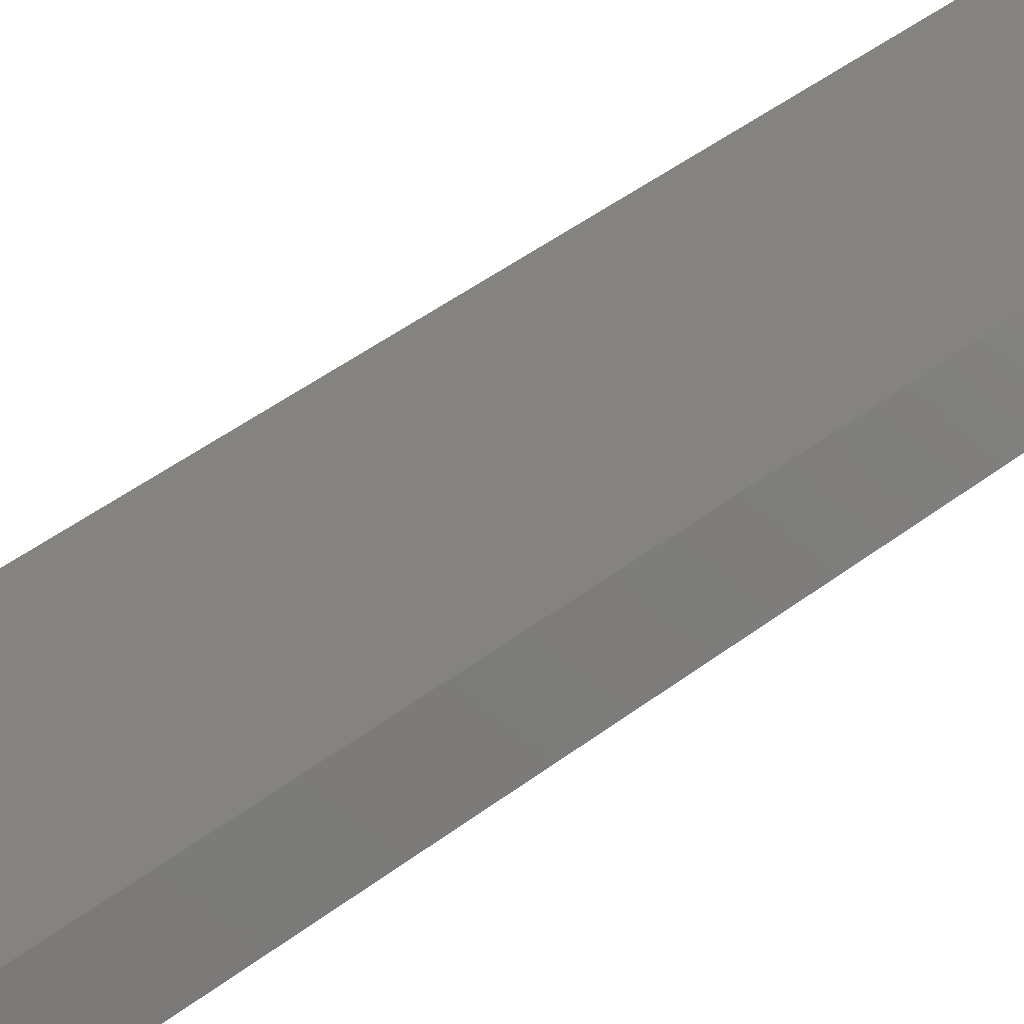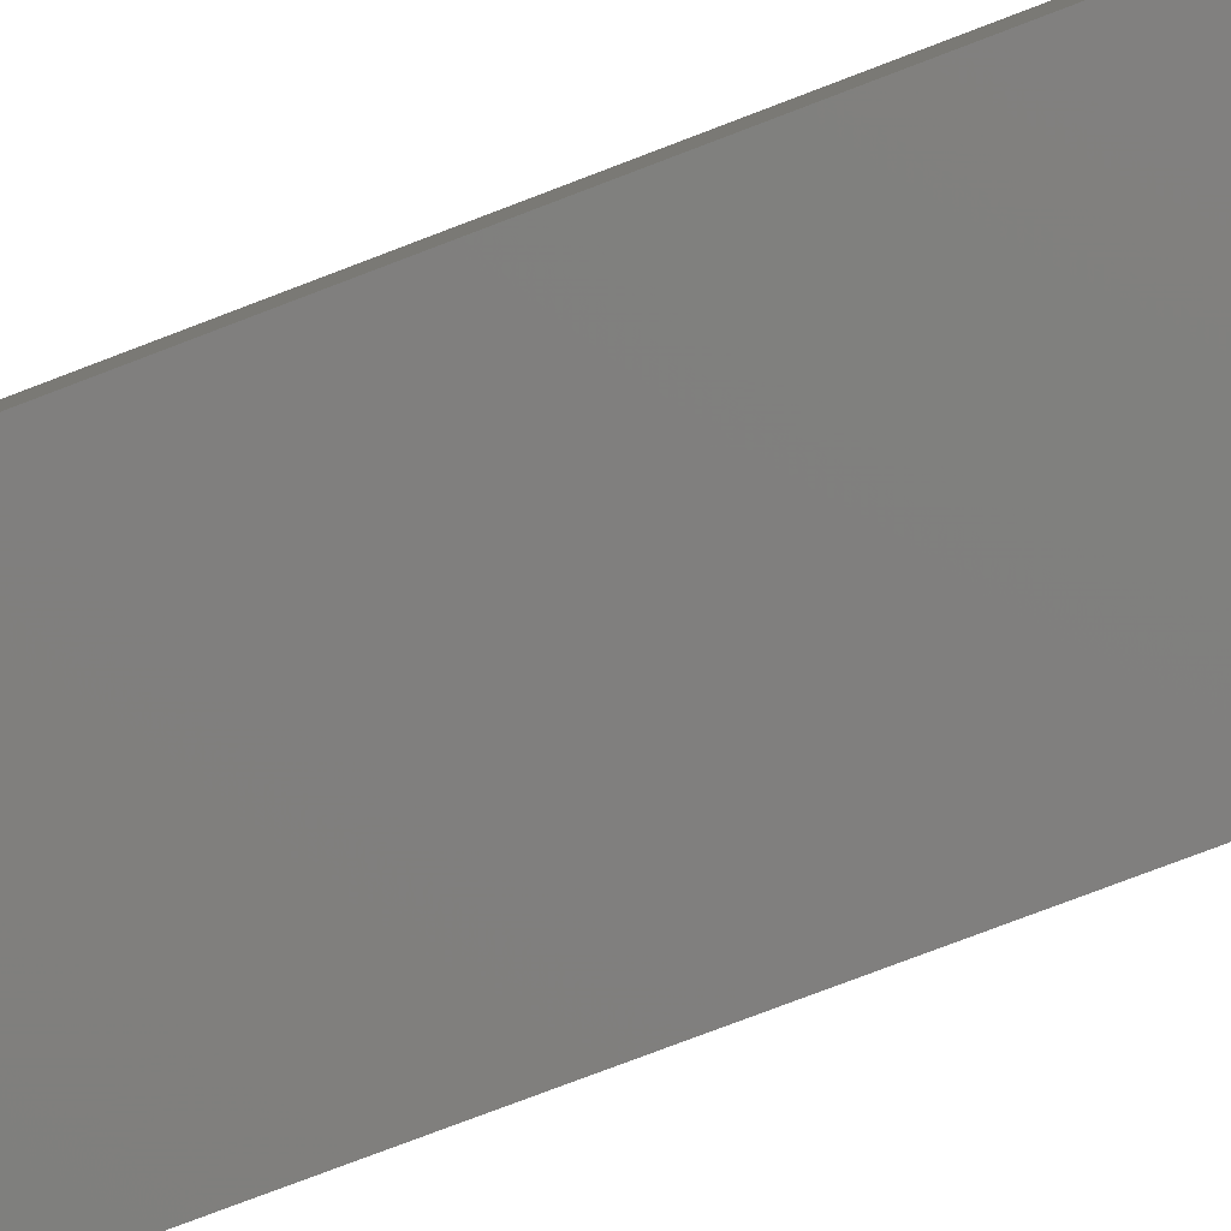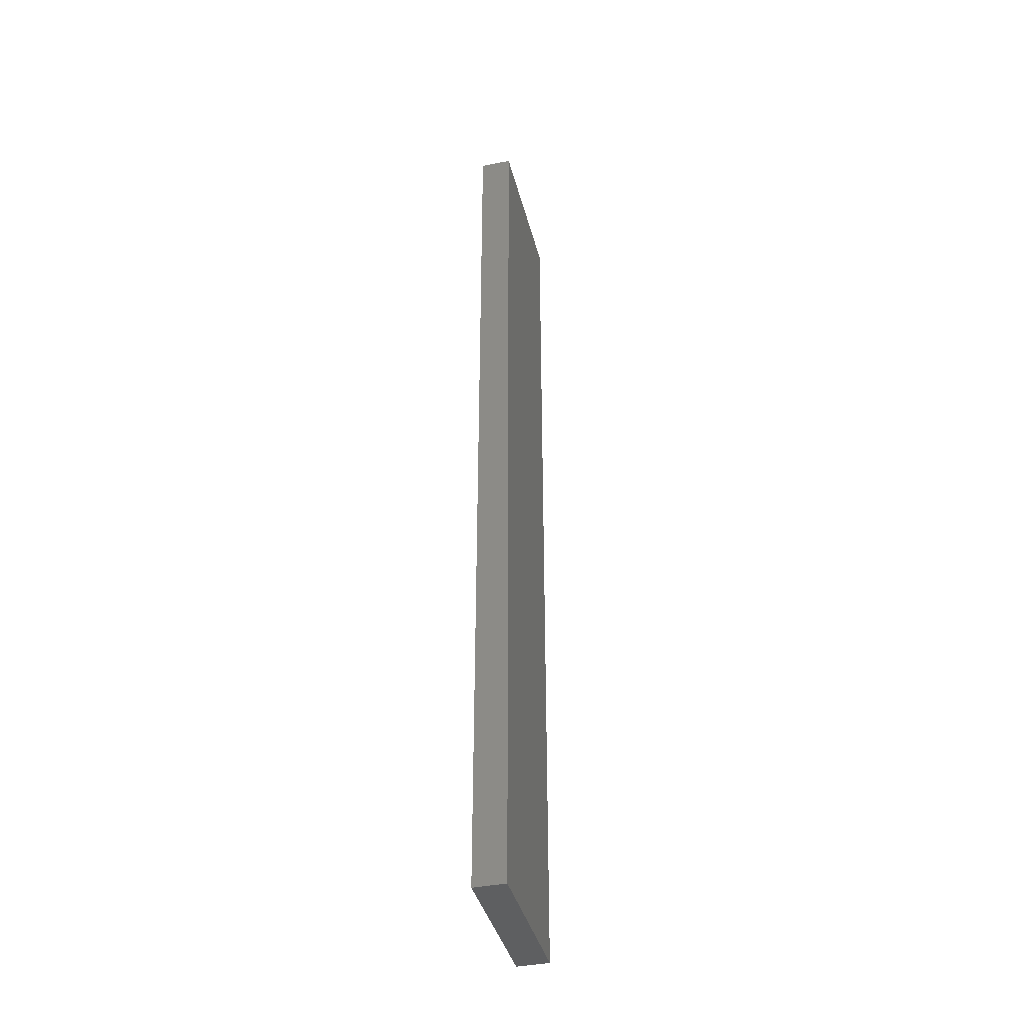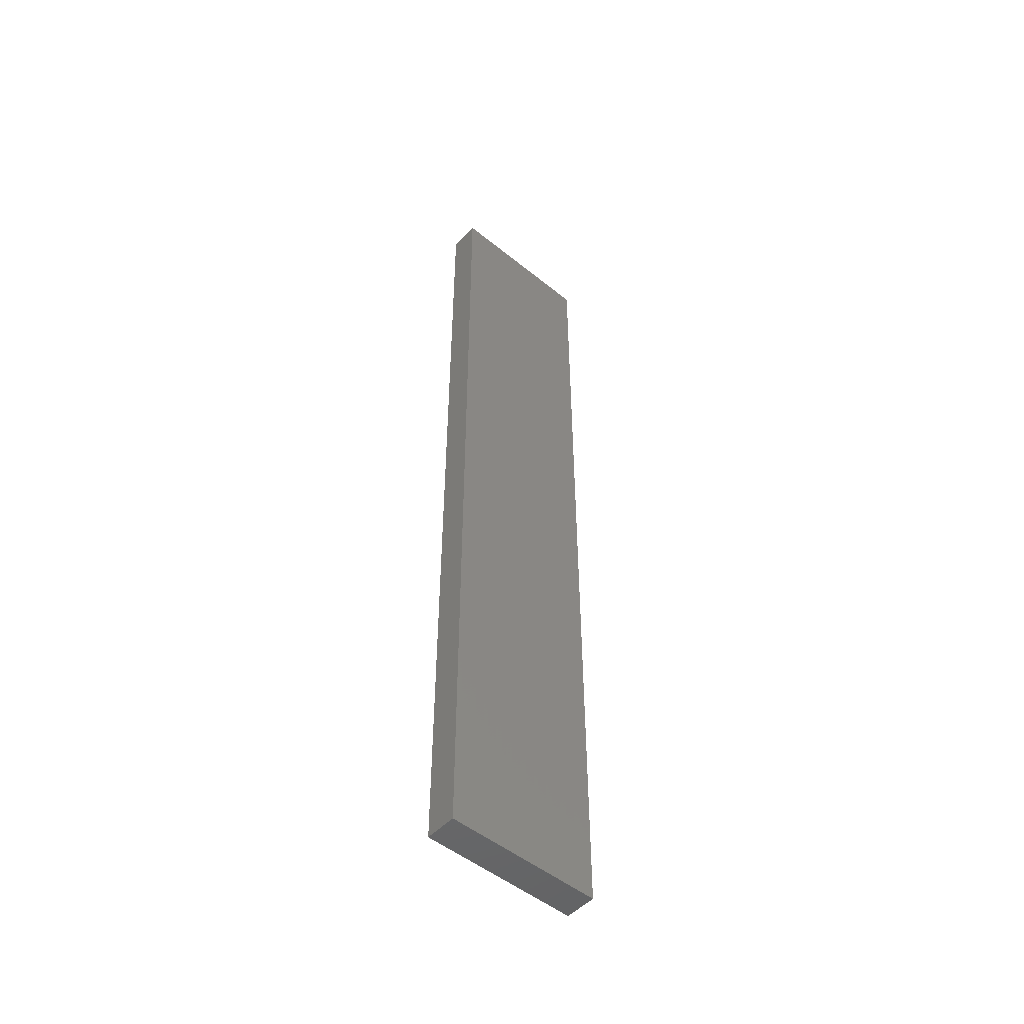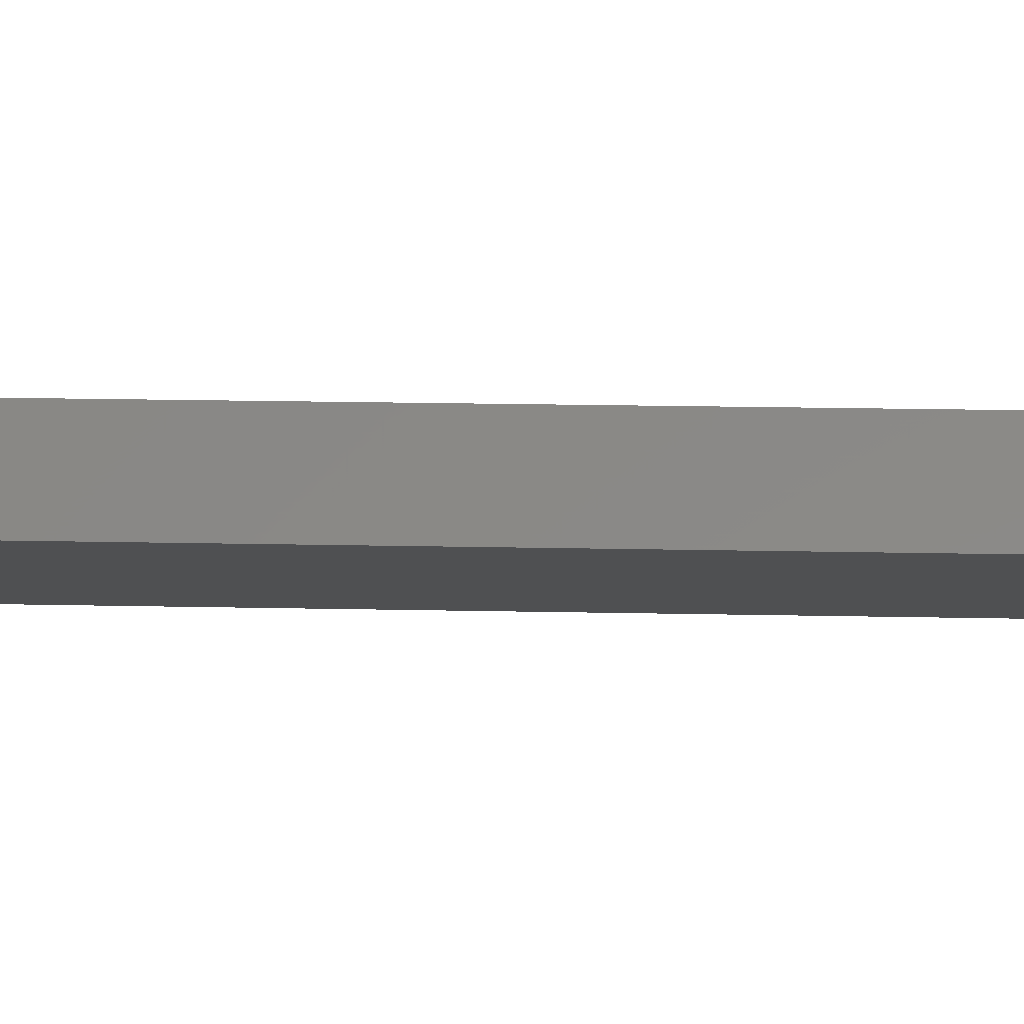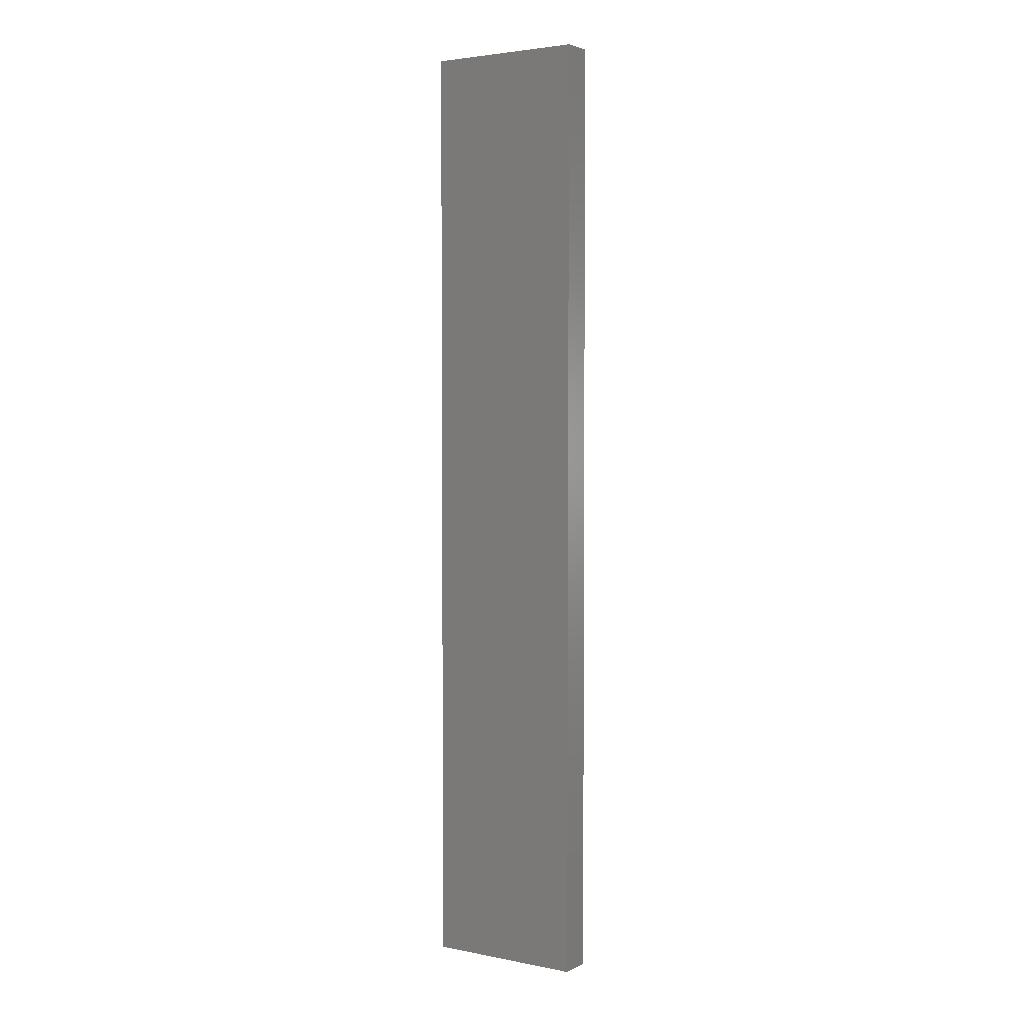
<metadata>
{"format":"stl","ext":"stl","renderer":"f3d","projection":"perspective","resolution":1024,"background":"white","views":[{"elev":31.1,"azim":39.5,"up":"+Z"},{"elev":-66.4,"azim":112.1,"up":"+Z"},{"elev":-39.5,"azim":-91.4,"up":"+Y"},{"elev":-50.5,"azim":-57.0,"up":"+Y"},{"elev":9.7,"azim":94.5,"up":"+Z"},{"elev":3.3,"azim":-162.1,"up":"+Y"}]}
</metadata>
<code>
# stl→obj: 16 verts, 28 faces
v 2.543 -36 0.187
v -2.543 -36 -0.187
v -2.275 -36 -1.151
v 2.275 -36 1.151
v 2.543 -26 0.187
v -2.275 -26 -1.151
v 2.275 -26 1.151
v -2.543 -26 -0.187
v 2.543 -16 0.187
v -2.275 -16 -1.151
v 2.275 -16 1.151
v -2.543 -16 -0.187
v 2.543 -6 0.187
v -2.275 -6 -1.151
v 2.275 -6 1.151
v -2.543 -6 -0.187
f 1 2 3
f 1 4 2
f 5 3 6
f 5 1 3
f 7 4 1
f 7 1 5
f 7 8 2
f 7 2 4
f 8 3 2
f 8 6 3
f 9 6 10
f 9 5 6
f 11 7 5
f 11 5 9
f 11 12 8
f 11 8 7
f 12 6 8
f 12 10 6
f 13 10 14
f 13 9 10
f 15 11 9
f 15 9 13
f 15 16 12
f 15 12 11
f 16 10 12
f 16 14 10
f 13 14 16
f 13 16 15

</code>
